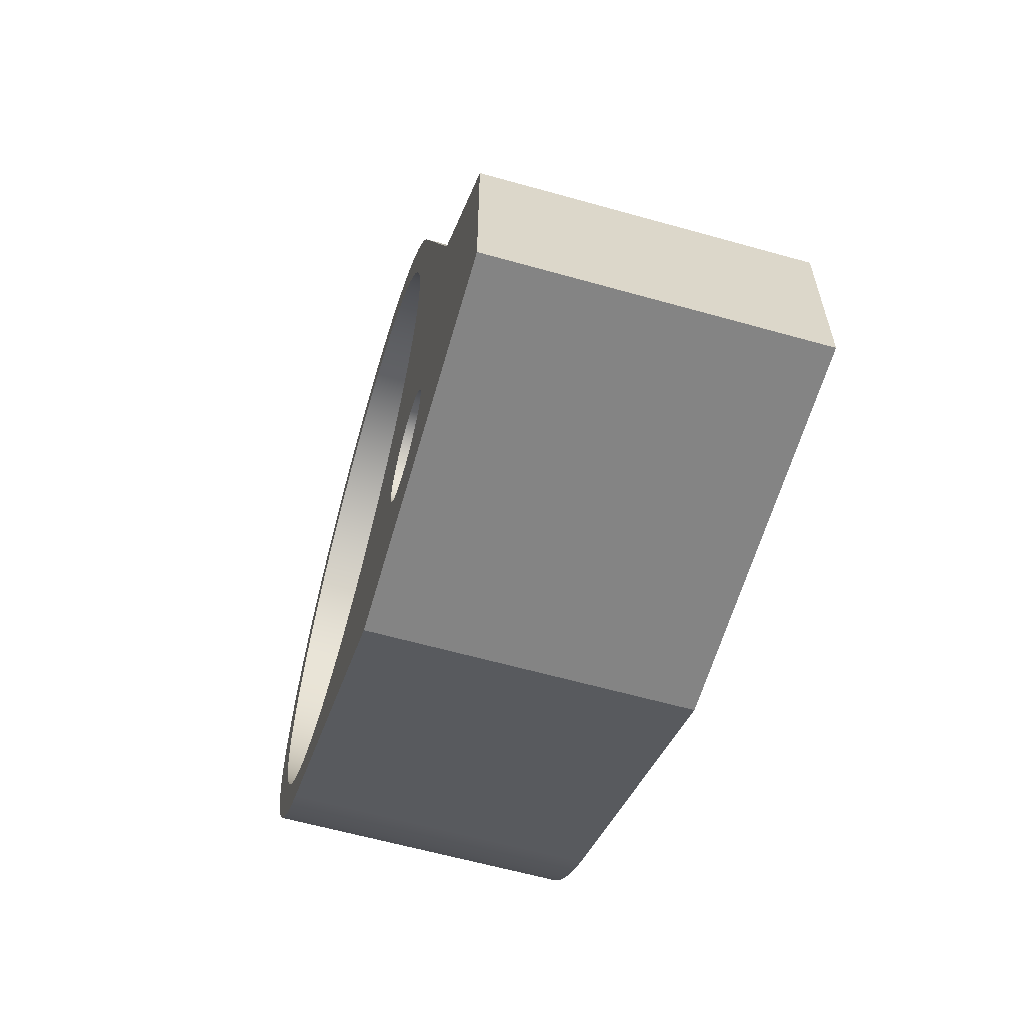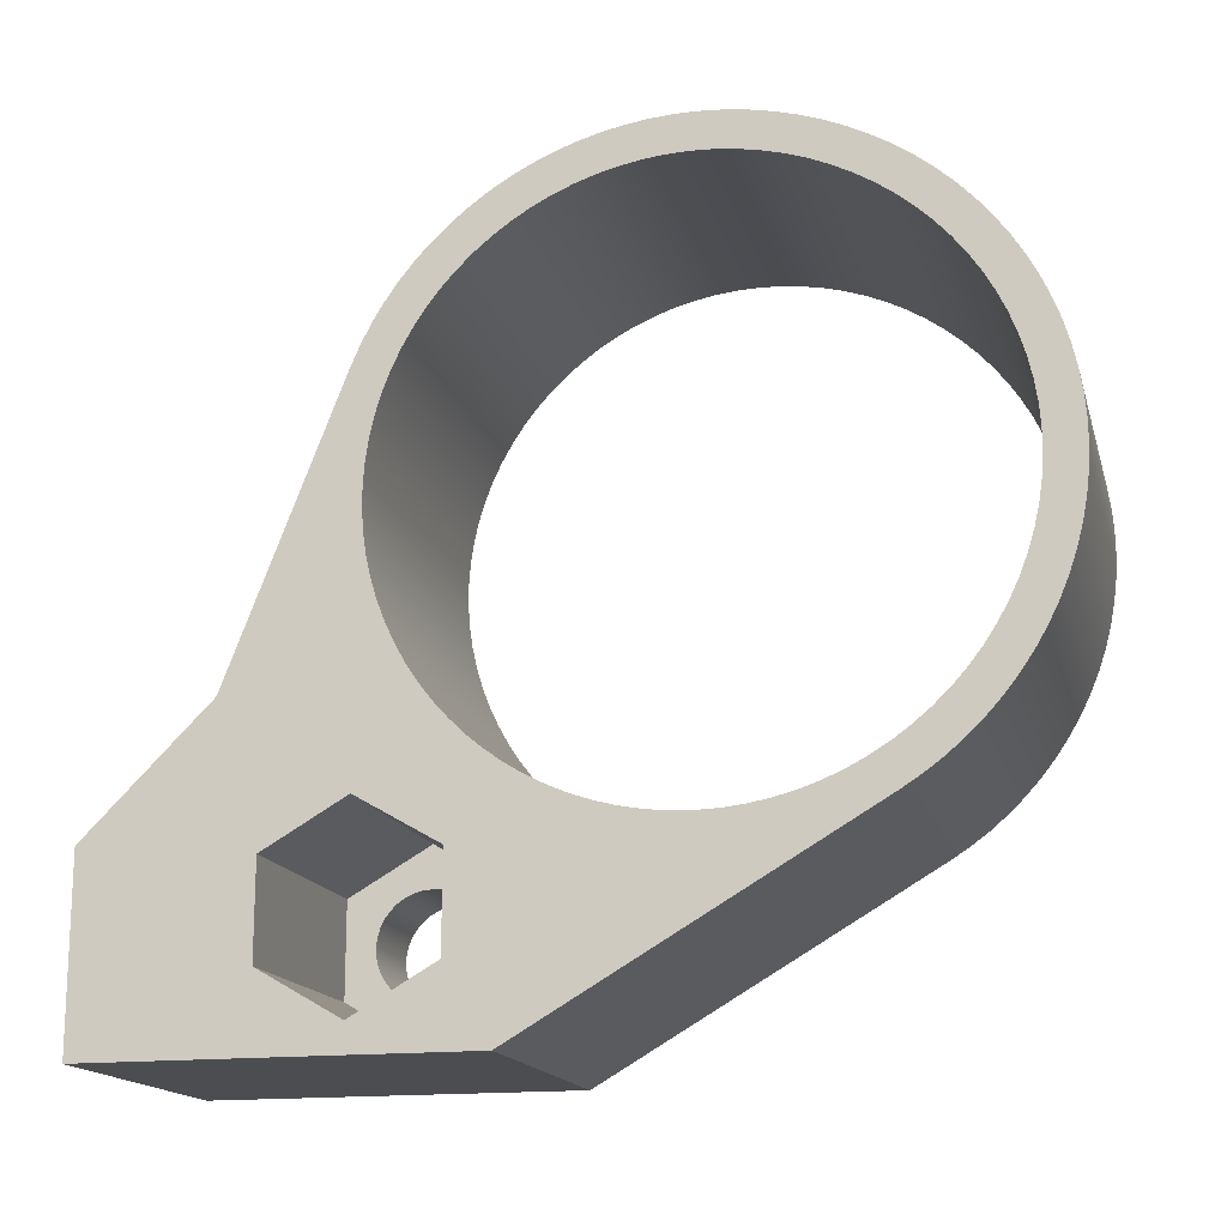
<metadata>
{"format":"obj","ext":"obj","renderer":"f3d","projection":"perspective","resolution":1024,"background":"white","views":[{"elev":-61.3,"azim":164.0,"up":"+Y"},{"elev":-16.2,"azim":-75.7,"up":"+Y"}]}
</metadata>
<code>
g VACUUM HOSE RING
v 145 172.7 197.9
v 145 168.8 204.5
v 163 168.8 204.5
v 163 172.7 197.9
v 145 172.7 211.1
v 163 172.7 211.1
v 145 180.3 211.1
v 163 180.3 211.1
v 145 184.1 204.5
v 163 184.1 204.5
v 145 180.3 197.9
v 163 180.3 197.9
v 163 180.7 204.5
v 163 180.7 205.2
v 163 180.5 205.9
v 163 180.2 206.6
v 163 179.8 207.2
v 163 179.3 207.7
v 163 178.7 208.1
v 163 178 208.4
v 163 177.4 208.7
v 163 176.6 208.7
v 163 175.9 208.7
v 163 175.2 208.6
v 163 174.5 208.3
v 163 173.9 207.9
v 163 173.4 207.4
v 163 172.9 206.9
v 163 172.6 206.3
v 163 172.3 205.6
v 163 172.2 204.9
v 163 172.2 204.1
v 163 172.3 203.4
v 163 172.6 202.7
v 163 172.9 202.1
v 163 173.4 201.6
v 163 173.9 201.1
v 163 174.5 200.7
v 163 175.2 200.4
v 163 175.9 200.3
v 163 176.6 200.3
v 163 177.4 200.3
v 163 178 200.6
v 163 178.7 200.9
v 163 179.3 201.3
v 163 179.8 201.8
v 163 180.2 202.4
v 163 180.5 203.1
v 163 180.7 203.8
v 145 166.6 184.5
v 169.9 166.6 184.5
v 169.9 166.6 214.7
v 145 166.6 214.7
v 169.9 181.5 184.5
v 169.9 191.5 194.5
v 169.9 214.8 203.5
v 169.9 216.4 204.2
v 169.9 218 205.1
v 169.9 219.6 206
v 169.9 221.1 207
v 169.9 222.5 208.1
v 169.9 223.8 209.4
v 169.9 225 210.7
v 169.9 226.2 212.1
v 169.9 227.2 213.5
v 169.9 228.2 215.1
v 169.9 229 216.7
v 169.9 229.8 218.3
v 169.9 230.4 220
v 169.9 230.9 221.7
v 169.9 231.3 223.5
v 169.9 231.5 225.3
v 169.9 231.7 227.1
v 169.9 231.7 228.9
v 169.9 231.6 230.7
v 169.9 231.4 232.5
v 169.9 231 234.2
v 169.9 230.5 236
v 169.9 230 237.7
v 169.9 229.3 239.4
v 169.9 228.4 241
v 169.9 227.5 242.5
v 169.9 226.5 244
v 169.9 225.4 245.4
v 169.9 224.2 246.8
v 169.9 222.9 248
v 169.9 221.5 249.2
v 169.9 220 250.2
v 169.9 218.5 251.2
v 169.9 216.9 252
v 169.9 215.2 252.8
v 169.9 213.5 253.4
v 169.9 211.8 253.9
v 169.9 210.1 254.3
v 169.9 208.3 254.6
v 169.9 206.5 254.7
v 169.9 204.7 254.7
v 169.9 202.9 254.6
v 169.9 201.1 254.4
v 169.9 199.3 254.1
v 169.9 197.6 253.6
v 169.9 195.9 253
v 169.9 194.2 252.3
v 169.9 192.6 251.5
v 169.9 191 250.6
v 169.9 189.5 249.6
v 169.9 188.1 248.5
v 169.9 186.8 247.3
v 169.9 185.5 246
v 169.9 184.4 244.6
v 169.9 183.3 243.1
v 169.9 182.3 241.6
v 169.9 228.7 228.2
v 169.9 228.6 226.5
v 169.9 228.4 224.8
v 169.9 228.1 223.1
v 169.9 227.7 221.5
v 169.9 227.1 219.8
v 169.9 226.5 218.3
v 169.9 225.7 216.7
v 169.9 224.8 215.3
v 169.9 223.8 213.9
v 169.9 222.7 212.6
v 169.9 221.5 211.3
v 169.9 220.2 210.2
v 169.9 218.9 209.1
v 169.9 217.4 208.2
v 169.9 215.9 207.3
v 169.9 214.4 206.6
v 169.9 212.8 206
v 169.9 211.1 205.5
v 169.9 209.5 205.1
v 169.9 207.8 204.9
v 169.9 206.1 204.8
v 169.9 204.3 204.8
v 169.9 202.6 204.9
v 169.9 200.9 205.1
v 169.9 199.3 205.5
v 169.9 197.6 206
v 169.9 196 206.6
v 169.9 194.5 207.3
v 169.9 193 208.2
v 169.9 191.5 209.1
v 169.9 190.2 210.2
v 169.9 188.9 211.3
v 169.9 187.7 212.6
v 169.9 186.6 213.9
v 169.9 185.6 215.3
v 169.9 184.7 216.7
v 169.9 183.9 218.3
v 169.9 183.3 219.8
v 169.9 182.7 221.5
v 169.9 182.3 223.1
v 169.9 182 224.8
v 169.9 181.8 226.5
v 169.9 181.7 228.2
v 169.9 181.8 230
v 169.9 182 231.7
v 169.9 182.3 233.3
v 169.9 182.7 235
v 169.9 183.3 236.6
v 169.9 183.9 238.2
v 169.9 184.7 239.7
v 169.9 185.6 241.2
v 169.9 186.6 242.6
v 169.9 187.7 243.9
v 169.9 188.9 245.2
v 169.9 190.2 246.3
v 169.9 191.5 247.4
v 169.9 193 248.3
v 169.9 194.5 249.1
v 169.9 196 249.9
v 169.9 197.6 250.5
v 169.9 199.3 251
v 169.9 200.9 251.3
v 169.9 202.6 251.6
v 169.9 204.3 251.7
v 169.9 206.1 251.7
v 169.9 207.8 251.6
v 169.9 209.5 251.3
v 169.9 211.1 251
v 169.9 212.8 250.5
v 169.9 214.4 249.9
v 169.9 215.9 249.1
v 169.9 217.4 248.3
v 169.9 218.9 247.4
v 169.9 220.2 246.3
v 169.9 221.5 245.2
v 169.9 222.7 243.9
v 169.9 223.8 242.6
v 169.9 224.8 241.2
v 169.9 225.7 239.7
v 169.9 226.5 238.2
v 169.9 227.1 236.6
v 169.9 227.7 235
v 169.9 228.1 233.3
v 169.9 228.4 231.7
v 169.9 228.6 230
v 169.9 172.2 204.5
v 169.9 172.3 205.2
v 169.9 172.5 205.9
v 169.9 172.8 206.6
v 169.9 173.2 207.2
v 169.9 173.7 207.7
v 169.9 174.2 208.1
v 169.9 174.9 208.4
v 169.9 175.6 208.7
v 169.9 176.3 208.7
v 169.9 177 208.7
v 169.9 177.7 208.6
v 169.9 178.4 208.3
v 169.9 179 207.9
v 169.9 179.5 207.4
v 169.9 180 206.9
v 169.9 180.3 206.3
v 169.9 180.6 205.6
v 169.9 180.7 204.9
v 169.9 180.7 204.1
v 169.9 180.6 203.4
v 169.9 180.3 202.7
v 169.9 180 202.1
v 169.9 179.5 201.6
v 169.9 179 201.1
v 169.9 178.4 200.7
v 169.9 177.7 200.4
v 169.9 177 200.3
v 169.9 176.3 200.3
v 169.9 175.6 200.3
v 169.9 174.9 200.6
v 169.9 174.2 200.9
v 169.9 173.7 201.3
v 169.9 173.2 201.8
v 169.9 172.8 202.4
v 169.9 172.5 203.1
v 169.9 172.3 203.8
v 145 182.3 241.6
v 145 183.3 243.1
v 145 184.4 244.6
v 145 185.5 246
v 145 186.8 247.3
v 145 188.1 248.5
v 145 189.5 249.6
v 145 191 250.6
v 145 192.6 251.5
v 145 194.2 252.3
v 145 195.9 253
v 145 197.6 253.6
v 145 199.3 254.1
v 145 201.1 254.4
v 145 202.9 254.6
v 145 204.7 254.7
v 145 206.5 254.7
v 145 208.3 254.6
v 145 210.1 254.3
v 145 211.8 253.9
v 145 213.5 253.4
v 145 215.2 252.8
v 145 216.9 252
v 145 218.5 251.2
v 145 220 250.2
v 145 221.5 249.2
v 145 222.9 248
v 145 224.2 246.8
v 145 225.4 245.4
v 145 226.5 244
v 145 227.5 242.5
v 145 228.4 241
v 145 229.3 239.4
v 145 230 237.7
v 145 230.5 236
v 145 231 234.2
v 145 231.4 232.5
v 145 231.6 230.7
v 145 231.7 228.9
v 145 231.7 227.1
v 145 231.5 225.3
v 145 231.3 223.5
v 145 230.9 221.7
v 145 230.4 220
v 145 229.8 218.3
v 145 229 216.7
v 145 228.2 215.1
v 145 227.2 213.5
v 145 226.2 212.1
v 145 225 210.7
v 145 223.8 209.4
v 145 222.5 208.1
v 145 221.1 207
v 145 219.6 206
v 145 218 205.1
v 145 216.4 204.2
v 145 214.8 203.5
v 145 191.5 194.5
v 145 181.5 184.5
v 145 228.7 228.2
v 145 228.6 230
v 145 228.4 231.7
v 145 228.1 233.3
v 145 227.7 235
v 145 227.1 236.6
v 145 226.5 238.2
v 145 225.7 239.7
v 145 224.8 241.2
v 145 223.8 242.6
v 145 222.7 243.9
v 145 221.5 245.2
v 145 220.2 246.3
v 145 218.9 247.4
v 145 217.4 248.3
v 145 215.9 249.1
v 145 214.4 249.9
v 145 212.8 250.5
v 145 211.1 251
v 145 209.5 251.3
v 145 207.8 251.6
v 145 206.1 251.7
v 145 204.3 251.7
v 145 202.6 251.6
v 145 200.9 251.3
v 145 199.3 251
v 145 197.6 250.5
v 145 196 249.9
v 145 194.5 249.1
v 145 193 248.3
v 145 191.5 247.4
v 145 190.2 246.3
v 145 188.9 245.2
v 145 187.7 243.9
v 145 186.6 242.6
v 145 185.6 241.2
v 145 184.7 239.7
v 145 183.9 238.2
v 145 183.3 236.6
v 145 182.7 235
v 145 182.3 233.3
v 145 182 231.7
v 145 181.8 230
v 145 181.7 228.2
v 145 181.8 226.5
v 145 182 224.8
v 145 182.3 223.1
v 145 182.7 221.5
v 145 183.3 219.8
v 145 183.9 218.3
v 145 184.7 216.7
v 145 185.6 215.3
v 145 186.6 213.9
v 145 187.7 212.6
v 145 188.9 211.3
v 145 190.2 210.2
v 145 191.5 209.1
v 145 193 208.2
v 145 194.5 207.3
v 145 196 206.6
v 145 197.6 206
v 145 199.3 205.5
v 145 200.9 205.1
v 145 202.6 204.9
v 145 204.3 204.8
v 145 206.1 204.8
v 145 207.8 204.9
v 145 209.5 205.1
v 145 211.1 205.5
v 145 212.8 206
v 145 214.4 206.6
v 145 215.9 207.3
v 145 217.4 208.2
v 145 218.9 209.1
v 145 220.2 210.2
v 145 221.5 211.3
v 145 222.7 212.6
v 145 223.8 213.9
v 145 224.8 215.3
v 145 225.7 216.7
v 145 226.5 218.3
v 145 227.1 219.8
v 145 227.7 221.5
v 145 228.1 223.1
v 145 228.4 224.8
v 145 228.6 226.5
f 1 2 4
f 4 2 3
f 2 5 3
f 3 5 6
f 5 7 6
f 6 7 8
f 7 9 8
f 8 9 10
f 9 11 10
f 10 11 12
f 11 1 12
f 12 1 4
f 49 13 10
f 10 13 14
f 10 14 15
f 15 16 10
f 10 16 8
f 8 16 17
f 8 17 18
f 18 19 8
f 8 19 20
f 8 20 21
f 21 22 8
f 8 22 6
f 6 22 23
f 6 23 24
f 24 25 6
f 6 25 26
f 6 26 27
f 27 28 6
f 6 28 3
f 3 28 29
f 3 29 30
f 30 31 3
f 3 31 32
f 3 32 33
f 33 34 3
f 3 34 35
f 3 35 4
f 4 35 36
f 4 36 37
f 37 38 4
f 4 38 39
f 4 39 40
f 40 41 4
f 4 41 12
f 12 41 42
f 12 42 43
f 43 44 12
f 12 44 45
f 12 45 46
f 46 47 12
f 12 47 10
f 10 47 48
f 10 48 49
f 50 51 53
f 53 51 52
f 54 228 51
f 51 228 229
f 51 229 230
f 55 223 54
f 54 223 224
f 54 224 225
f 56 134 55
f 55 134 135
f 55 135 136
f 57 129 56
f 56 129 130
f 56 130 131
f 129 57 128
f 128 57 58
f 128 58 127
f 127 58 59
f 127 59 126
f 126 59 60
f 126 60 125
f 125 60 61
f 125 61 124
f 124 61 62
f 124 62 123
f 123 62 63
f 123 63 122
f 122 63 64
f 122 64 121
f 121 64 65
f 121 65 120
f 120 65 66
f 120 66 67
f 120 67 119
f 119 67 68
f 119 68 118
f 118 68 69
f 118 69 117
f 117 69 70
f 117 70 116
f 116 70 71
f 116 71 115
f 115 71 72
f 115 72 114
f 114 72 73
f 114 73 113
f 113 73 74
f 113 74 198
f 198 74 75
f 198 75 197
f 197 75 76
f 197 76 196
f 196 76 77
f 196 77 195
f 195 77 78
f 195 78 79
f 195 79 194
f 194 79 80
f 194 80 193
f 193 80 81
f 193 81 192
f 192 81 82
f 192 82 191
f 191 82 83
f 191 83 190
f 190 83 84
f 190 84 189
f 189 84 85
f 189 85 188
f 188 85 86
f 188 86 187
f 187 86 87
f 187 87 186
f 186 87 88
f 186 88 185
f 185 88 89
f 185 89 184
f 184 89 90
f 184 90 183
f 183 90 91
f 183 91 182
f 182 91 92
f 182 92 181
f 181 92 93
f 181 93 94
f 181 94 180
f 180 94 95
f 180 95 179
f 179 95 96
f 179 96 178
f 178 96 97
f 178 97 177
f 177 97 98
f 177 98 176
f 176 98 99
f 176 99 175
f 175 99 100
f 175 100 174
f 174 100 101
f 174 101 173
f 173 101 102
f 173 102 172
f 172 102 103
f 172 103 171
f 171 103 104
f 171 104 170
f 170 104 105
f 170 105 169
f 169 105 106
f 169 106 168
f 168 106 107
f 168 107 167
f 167 107 108
f 167 108 166
f 166 108 109
f 166 109 165
f 165 109 110
f 165 110 111
f 165 111 164
f 164 111 112
f 164 112 163
f 163 112 162
f 162 112 161
f 161 112 160
f 160 112 159
f 159 112 52
f 159 52 158
f 158 52 157
f 157 52 156
f 156 52 155
f 155 52 154
f 154 52 153
f 153 52 152
f 152 52 207
f 152 207 208
f 51 235 52
f 52 235 199
f 52 199 200
f 131 132 56
f 56 132 133
f 56 133 134
f 136 137 55
f 55 137 138
f 55 138 139
f 139 140 55
f 55 140 141
f 55 141 142
f 142 143 55
f 55 143 219
f 55 219 220
f 219 143 218
f 218 143 144
f 218 144 217
f 217 144 145
f 217 145 216
f 216 145 215
f 215 145 146
f 215 146 214
f 214 146 147
f 214 147 213
f 213 147 148
f 213 148 212
f 212 148 211
f 211 148 149
f 211 149 210
f 210 149 150
f 210 150 209
f 209 150 151
f 209 151 208
f 208 151 152
f 200 201 52
f 52 201 202
f 52 202 203
f 203 204 52
f 52 204 205
f 52 205 206
f 206 207 52
f 220 221 55
f 55 221 222
f 55 222 223
f 225 226 54
f 54 226 227
f 54 227 228
f 230 231 51
f 51 231 232
f 51 232 233
f 233 234 51
f 51 234 235
f 1 50 2
f 2 50 53
f 2 53 5
f 5 53 341
f 5 341 342
f 50 1 294
f 294 1 11
f 294 11 293
f 293 11 9
f 293 9 352
f 352 9 351
f 351 9 350
f 350 9 349
f 349 9 348
f 348 9 7
f 348 7 347
f 347 7 346
f 346 7 345
f 345 7 344
f 344 7 343
f 343 7 5
f 343 5 342
f 236 335 53
f 53 335 336
f 53 336 337
f 237 330 236
f 236 330 331
f 236 331 332
f 330 237 329
f 329 237 238
f 329 238 239
f 329 239 328
f 328 239 240
f 328 240 327
f 327 240 241
f 327 241 326
f 326 241 242
f 326 242 325
f 325 242 243
f 325 243 324
f 324 243 244
f 324 244 323
f 323 244 245
f 323 245 322
f 322 245 246
f 322 246 321
f 321 246 247
f 321 247 320
f 320 247 248
f 320 248 319
f 319 248 249
f 319 249 318
f 318 249 250
f 318 250 317
f 317 250 251
f 317 251 316
f 316 251 252
f 316 252 315
f 315 252 253
f 315 253 314
f 314 253 254
f 314 254 313
f 313 254 255
f 313 255 256
f 313 256 312
f 312 256 257
f 312 257 311
f 311 257 258
f 311 258 310
f 310 258 259
f 310 259 309
f 309 259 260
f 309 260 308
f 308 260 261
f 308 261 307
f 307 261 262
f 307 262 306
f 306 262 263
f 306 263 305
f 305 263 264
f 305 264 304
f 304 264 265
f 304 265 303
f 303 265 266
f 303 266 302
f 302 266 267
f 302 267 301
f 301 267 268
f 301 268 300
f 300 268 269
f 300 269 299
f 299 269 270
f 299 270 271
f 299 271 298
f 298 271 272
f 298 272 297
f 297 272 273
f 297 273 296
f 296 273 274
f 296 274 295
f 295 274 275
f 295 275 380
f 380 275 276
f 380 276 379
f 379 276 277
f 379 277 378
f 378 277 278
f 378 278 377
f 377 278 279
f 377 279 376
f 376 279 280
f 376 280 375
f 375 280 281
f 375 281 374
f 374 281 282
f 374 282 283
f 374 283 373
f 373 283 284
f 373 284 372
f 372 284 285
f 372 285 371
f 371 285 286
f 371 286 370
f 370 286 287
f 370 287 369
f 369 287 288
f 369 288 368
f 368 288 289
f 368 289 367
f 367 289 290
f 367 290 366
f 366 290 291
f 366 291 365
f 365 291 292
f 365 292 364
f 364 292 363
f 363 292 362
f 362 292 361
f 361 292 360
f 360 292 293
f 360 293 359
f 359 293 358
f 358 293 357
f 357 293 356
f 356 293 355
f 355 293 354
f 354 293 353
f 353 293 352
f 332 333 236
f 236 333 334
f 236 334 335
f 337 338 53
f 53 338 339
f 53 339 340
f 340 341 53
f 52 112 53
f 53 112 236
f 236 112 237
f 237 112 111
f 237 111 238
f 238 111 110
f 238 110 239
f 239 110 109
f 239 109 240
f 240 109 108
f 240 108 241
f 241 108 107
f 241 107 242
f 242 107 106
f 242 106 243
f 243 106 105
f 243 105 244
f 244 105 104
f 244 104 245
f 245 104 103
f 245 103 246
f 246 103 102
f 246 102 247
f 247 102 101
f 247 101 248
f 248 101 100
f 248 100 249
f 249 100 99
f 249 99 250
f 250 99 98
f 250 98 251
f 251 98 97
f 251 97 252
f 252 97 96
f 252 96 253
f 253 96 95
f 253 95 254
f 254 95 94
f 254 94 255
f 255 94 93
f 255 93 256
f 256 93 92
f 256 92 257
f 257 92 91
f 257 91 258
f 258 91 90
f 258 90 259
f 259 90 89
f 259 89 260
f 260 89 88
f 260 88 261
f 261 88 87
f 261 87 262
f 262 87 86
f 262 86 263
f 263 86 85
f 263 85 264
f 264 85 84
f 264 84 265
f 265 84 83
f 265 83 266
f 266 83 82
f 266 82 267
f 267 82 81
f 267 81 268
f 268 81 80
f 268 80 269
f 269 80 79
f 269 79 270
f 270 79 78
f 270 78 271
f 271 78 77
f 271 77 272
f 272 77 76
f 272 76 273
f 273 76 75
f 273 75 274
f 274 75 74
f 274 74 275
f 275 74 73
f 275 73 276
f 276 73 72
f 276 72 277
f 277 72 71
f 277 71 278
f 278 71 70
f 278 70 279
f 279 70 69
f 279 69 280
f 280 69 68
f 280 68 281
f 281 68 67
f 281 67 282
f 282 67 66
f 282 66 283
f 283 66 65
f 283 65 284
f 284 65 64
f 284 64 285
f 285 64 63
f 285 63 286
f 286 63 62
f 286 62 287
f 287 62 61
f 287 61 288
f 288 61 60
f 288 60 289
f 289 60 59
f 289 59 290
f 290 59 58
f 290 58 291
f 291 58 57
f 291 57 292
f 292 57 56
f 49 218 13
f 13 218 217
f 13 217 14
f 14 217 216
f 14 216 15
f 15 216 215
f 15 215 16
f 16 215 214
f 16 214 17
f 17 214 213
f 17 213 18
f 18 213 212
f 18 212 19
f 19 212 211
f 19 211 20
f 20 211 210
f 20 210 21
f 21 210 209
f 21 209 22
f 22 209 208
f 22 208 23
f 23 208 207
f 23 207 24
f 24 207 206
f 24 206 25
f 25 206 205
f 25 205 26
f 26 205 204
f 26 204 27
f 27 204 203
f 27 203 28
f 28 203 202
f 28 202 29
f 29 202 201
f 29 201 30
f 30 201 200
f 30 200 31
f 31 200 199
f 31 199 32
f 32 199 235
f 32 235 33
f 33 235 234
f 33 234 34
f 34 234 233
f 34 233 35
f 35 233 232
f 35 232 36
f 36 232 231
f 36 231 37
f 37 231 230
f 37 230 38
f 38 230 229
f 38 229 39
f 39 229 228
f 39 228 40
f 40 228 227
f 40 227 41
f 41 227 226
f 41 226 42
f 42 226 225
f 42 225 43
f 43 225 224
f 43 224 44
f 44 224 223
f 44 223 45
f 45 223 222
f 45 222 46
f 46 222 221
f 46 221 47
f 47 221 220
f 47 220 48
f 48 220 219
f 48 219 49
f 49 219 218
f 198 296 113
f 113 296 295
f 113 295 114
f 114 295 380
f 114 380 115
f 115 380 379
f 115 379 116
f 116 379 378
f 116 378 117
f 117 378 377
f 117 377 118
f 118 377 376
f 118 376 119
f 119 376 375
f 119 375 120
f 120 375 374
f 120 374 121
f 121 374 373
f 121 373 122
f 122 373 372
f 122 372 123
f 123 372 371
f 123 371 124
f 124 371 370
f 124 370 125
f 125 370 369
f 125 369 126
f 126 369 368
f 126 368 127
f 127 368 367
f 127 367 128
f 128 367 366
f 128 366 129
f 129 366 365
f 129 365 130
f 130 365 364
f 130 364 131
f 131 364 363
f 131 363 132
f 132 363 362
f 132 362 133
f 133 362 361
f 133 361 134
f 134 361 360
f 134 360 135
f 135 360 359
f 135 359 136
f 136 359 358
f 136 358 137
f 137 358 357
f 137 357 138
f 138 357 356
f 138 356 139
f 139 356 355
f 139 355 140
f 140 355 354
f 140 354 141
f 141 354 353
f 141 353 142
f 142 353 352
f 142 352 143
f 143 352 351
f 143 351 144
f 144 351 350
f 144 350 145
f 145 350 349
f 145 349 146
f 146 349 348
f 146 348 147
f 147 348 347
f 147 347 148
f 148 347 346
f 148 346 149
f 149 346 345
f 149 345 150
f 150 345 344
f 150 344 151
f 151 344 343
f 151 343 152
f 152 343 342
f 152 342 153
f 153 342 341
f 153 341 154
f 154 341 340
f 154 340 155
f 155 340 339
f 155 339 156
f 156 339 338
f 156 338 157
f 157 338 337
f 157 337 158
f 158 337 336
f 158 336 159
f 159 336 335
f 159 335 160
f 160 335 334
f 160 334 161
f 161 334 333
f 161 333 162
f 162 333 332
f 162 332 163
f 163 332 331
f 163 331 164
f 164 331 330
f 164 330 165
f 165 330 329
f 165 329 166
f 166 329 328
f 166 328 167
f 167 328 327
f 167 327 168
f 168 327 326
f 168 326 169
f 169 326 325
f 169 325 170
f 170 325 324
f 170 324 171
f 171 324 323
f 171 323 172
f 172 323 322
f 172 322 173
f 173 322 321
f 173 321 174
f 174 321 320
f 174 320 175
f 175 320 319
f 175 319 176
f 176 319 318
f 176 318 177
f 177 318 317
f 177 317 178
f 178 317 316
f 178 316 179
f 179 316 315
f 179 315 180
f 180 315 314
f 180 314 181
f 181 314 313
f 181 313 182
f 182 313 312
f 182 312 183
f 183 312 311
f 183 311 184
f 184 311 310
f 184 310 185
f 185 310 309
f 185 309 186
f 186 309 308
f 186 308 187
f 187 308 307
f 187 307 188
f 188 307 306
f 188 306 189
f 189 306 305
f 189 305 190
f 190 305 304
f 190 304 191
f 191 304 303
f 191 303 192
f 192 303 302
f 192 302 193
f 193 302 301
f 193 301 194
f 194 301 300
f 194 300 195
f 195 300 299
f 195 299 196
f 196 299 298
f 196 298 197
f 197 298 297
f 197 297 198
f 198 297 296
f 56 55 292
f 292 55 293
f 54 294 55
f 55 294 293
f 51 50 54
f 54 50 294

</code>
